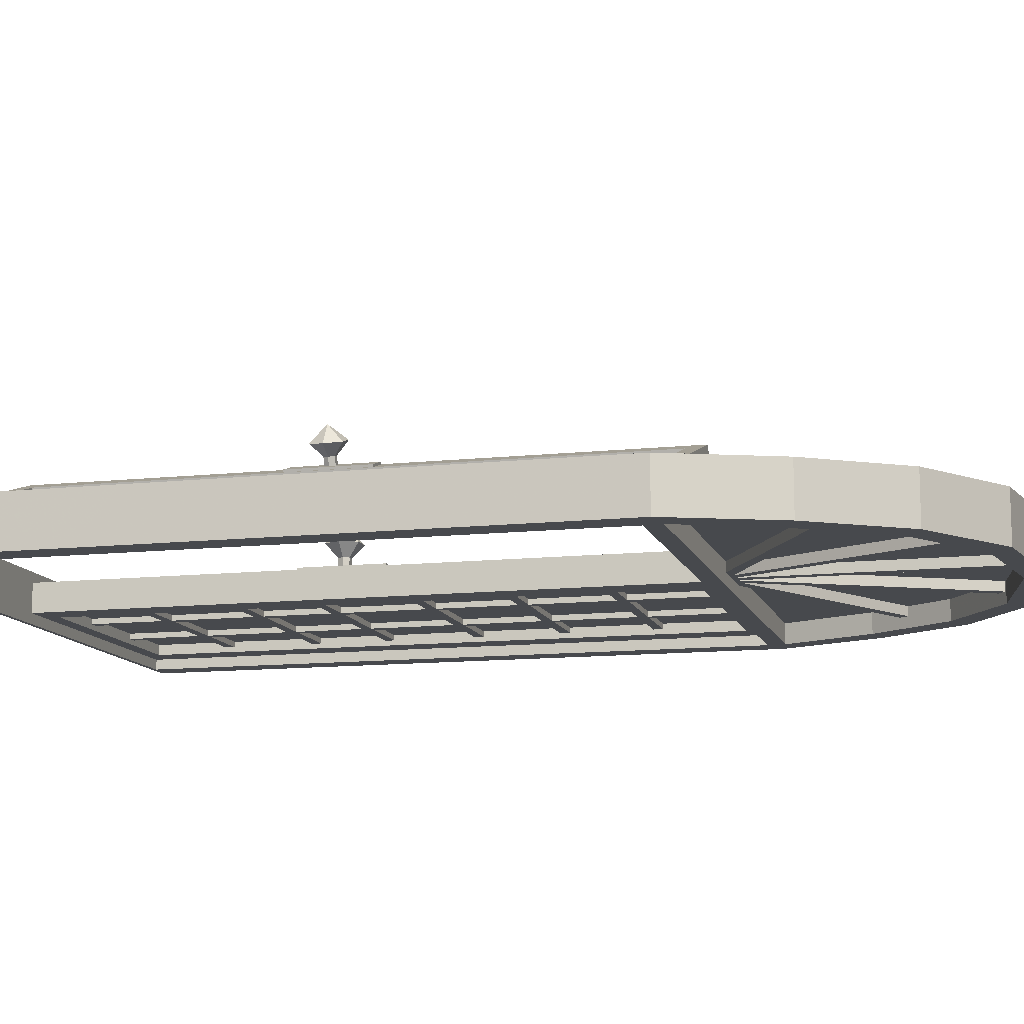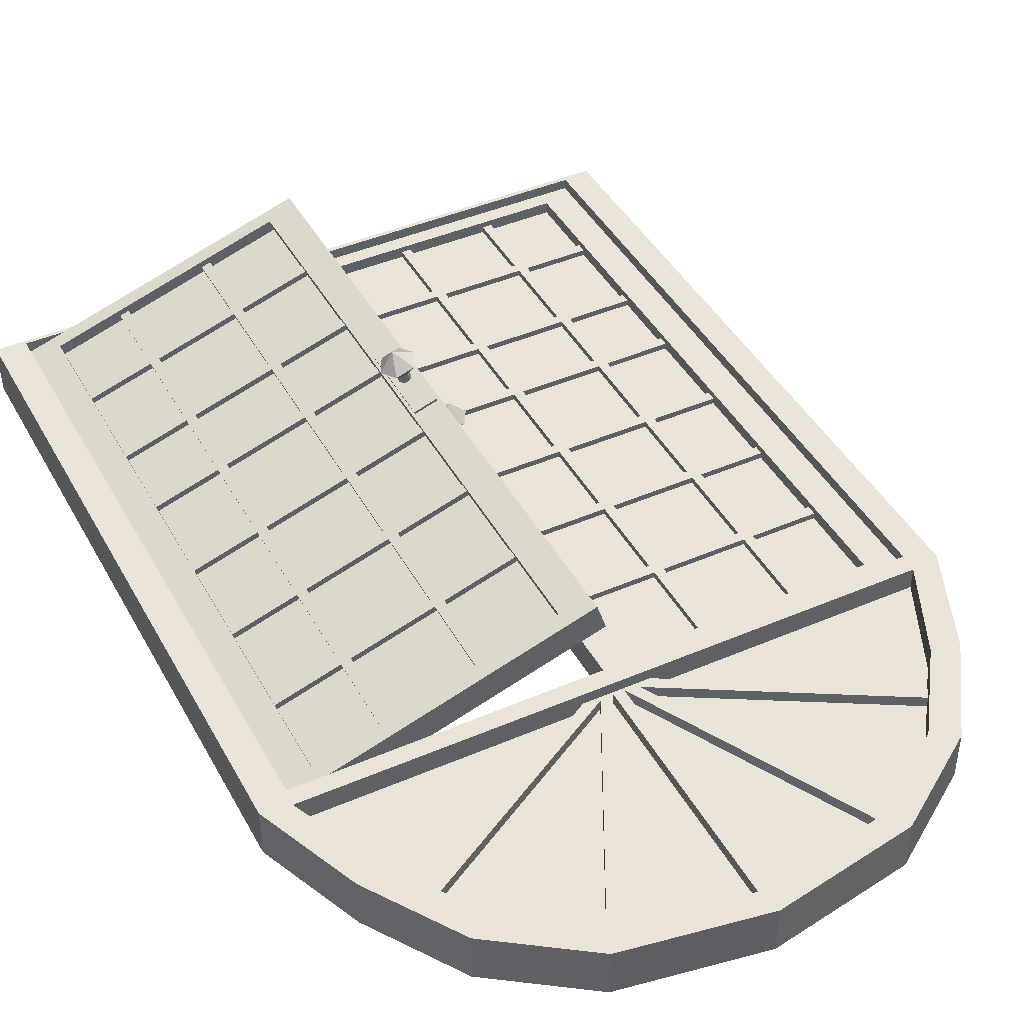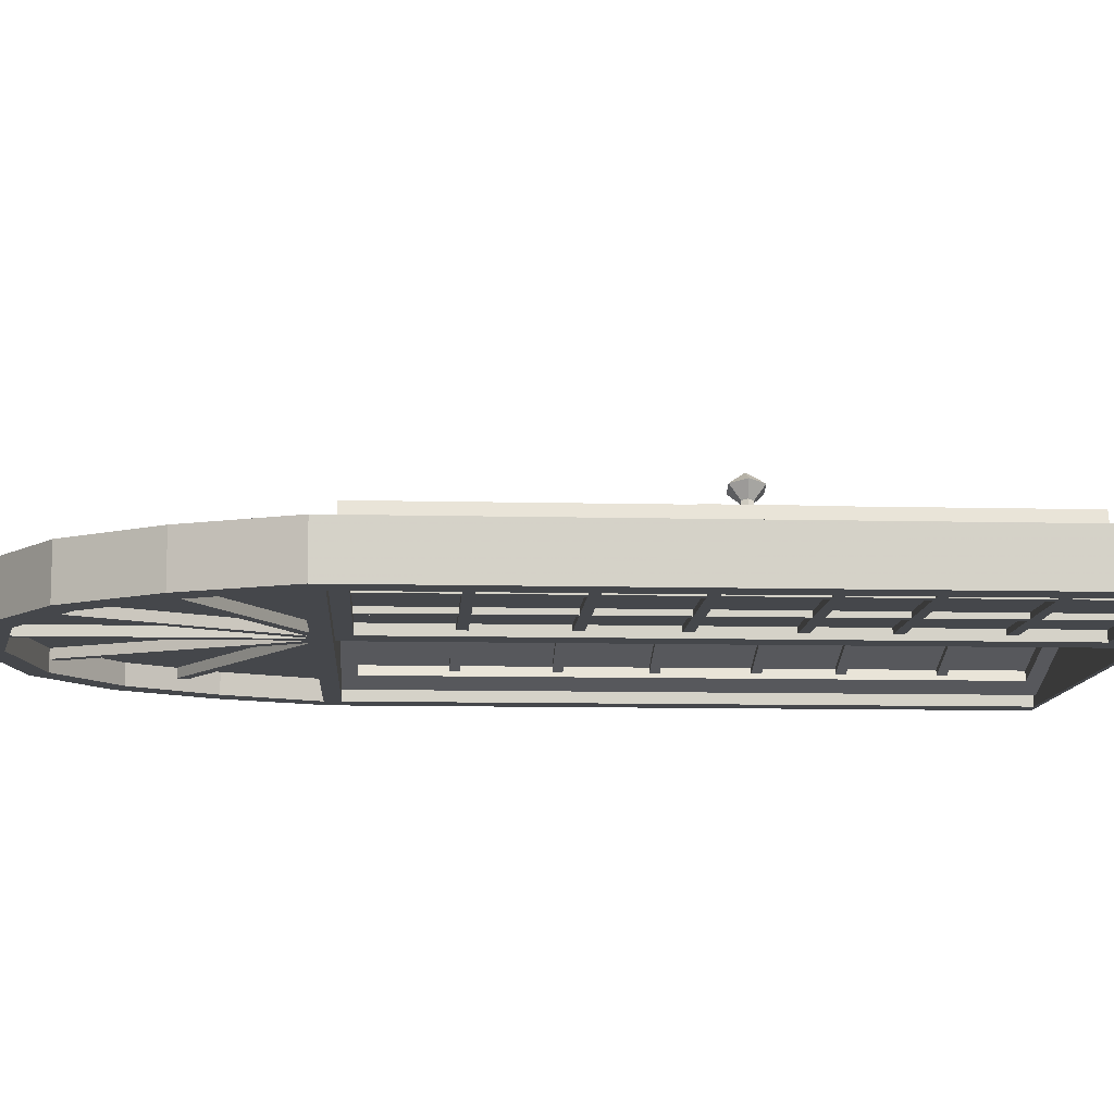
<metadata>
{"format":"obj","ext":"obj","renderer":"f3d","projection":"perspective","resolution":1024,"background":"white","views":[{"elev":-12.0,"azim":104.7,"up":"+Z"},{"elev":43.2,"azim":152.9,"up":"+Z"},{"elev":-10.5,"azim":-93.4,"up":"+Z"}]}
</metadata>
<code>
v 0.6332 0.03888 0.05864
v 0.3883 0.03887 0.1382
v 0.3883 0.673 0.1382
v 0.6312 0.03888 0.05253
v 0.3863 0.673 0.1321
v 0.3863 0.03887 0.1321
v 0.6312 0.673 0.05254
v 0.6332 0.673 0.05865
v 0.07856 0.673 0.0524
v 0.07856 0.03888 0.05238
v 0.3361 0.673 0.0524
v 0.07856 0.673 0.04598
v 0.3361 0.673 0.04598
v 0.07856 0.03888 0.04596
v 0.3361 0.03888 0.04596
v 0.3361 0.03888 0.05238
v 0.08587 0.7934 0.05252
v 0.2292 0.9417 0.05252
v 0.1431 0.8805 0.05252
v 0.4891 0.9401 0.05252
v 0.3588 0.9642 0.05252
v 0.6331 0.7914 0.05252
v 0.5756 0.8783 0.05252
v 0.04313 0.6934 0.05251
v 0.676 0.692 0.05251
v 0.08587 0.7934 0.04609
v 0.2292 0.9417 0.0461
v 0.3588 0.9642 0.0461
v 0.4891 0.9401 0.0461
v 0.5756 0.8783 0.04609
v 0.6331 0.7914 0.04609
v 0.04313 0.6934 0.04609
v 0.1431 0.8805 0.04609
v 0.676 0.692 0.04609
v 0.3976 0.3802 0.1504
v 0.3976 0.2934 0.1504
v 0.375 0.3802 0.1578
v 0.3966 0.3802 0.1474
v 0.374 0.3802 0.1547
v 0.3966 0.2934 0.1474
v 0.374 0.2934 0.1547
v 0.375 0.2934 0.1578
v 0.3843 0.32 0.178
v 0.3754 0.3362 0.1809
v 0.3982 0.3362 0.1906
v 0.3843 0.3524 0.178
v 0.4021 0.3524 0.1722
v 0.4021 0.32 0.1722
v 0.3861 0.3307 0.1636
v 0.3922 0.3307 0.1616
v 0.4109 0.3362 0.1693
v 0.3952 0.3362 0.1606
v 0.3922 0.3417 0.1616
v 0.3861 0.3417 0.1636
v 0.383 0.3362 0.1646
v 0.3801 0.3362 0.1554
v 0.3831 0.3307 0.1544
v 0.3831 0.3417 0.1544
v 0.3892 0.3417 0.1524
v 0.3922 0.3362 0.1514
v 0.3892 0.3307 0.1524
v 0.331 0.2934 0.06692
v 0.3548 0.2934 0.06692
v 0.3548 0.3802 0.06692
v 0.331 0.2934 0.0637
v 0.3548 0.3802 0.06371
v 0.3548 0.2934 0.0637
v 0.331 0.3802 0.06371
v 0.331 0.3802 0.06692
v 0.3615 0.3362 0.08901
v 0.3522 0.3524 0.08901
v 0.3428 0.3362 0.1053
v 0.3335 0.3524 0.08901
v 0.3242 0.3362 0.08901
v 0.3335 0.32 0.08901
v 0.346 0.3307 0.07586
v 0.3492 0.3362 0.07586
v 0.3396 0.3307 0.07586
v 0.3522 0.32 0.08901
v 0.3364 0.3362 0.07586
v 0.3396 0.3417 0.07586
v 0.346 0.3417 0.07586
v 0.346 0.3417 0.06622
v 0.346 0.3307 0.06622
v 0.3396 0.3417 0.06622
v 0.3364 0.3362 0.06622
v 0.3396 0.3307 0.06622
v 0.3492 0.3362 0.06622
v 0.3396 0.6927 0.06341
v 0.345 0.7021 0.06341
v 0.1137 0.8233 0.06341
v 0.345 0.7021 0.03641
v 0.1191 0.8327 0.06341
v 0.3396 0.6927 0.03641
v 0.1191 0.8327 0.03642
v 0.1137 0.8233 0.03642
v 0.3445 0.6949 0.06341
v 0.3541 0.6999 0.06341
v 0.2241 0.9264 0.06342
v 0.3541 0.6999 0.03641
v 0.2337 0.9314 0.06342
v 0.3445 0.6949 0.03641
v 0.2337 0.9314 0.03642
v 0.2241 0.9265 0.03642
v 0.3528 0.6974 0.06341
v 0.3636 0.6974 0.06341
v 0.3636 0.9584 0.06342
v 0.3528 0.6974 0.03641
v 0.3528 0.9584 0.06342
v 0.3636 0.6974 0.03641
v 0.3528 0.9584 0.03642
v 0.3636 0.9584 0.03642
v 0.3624 0.6999 0.06341
v 0.3719 0.6949 0.06341
v 0.4924 0.9264 0.06342
v 0.3624 0.6999 0.03641
v 0.4828 0.9314 0.06342
v 0.3719 0.6949 0.03641
v 0.4828 0.9314 0.03642
v 0.4924 0.9265 0.03642
v 0.3732 0.7021 0.06341
v 0.3786 0.6927 0.06341
v 0.6046 0.8233 0.06341
v 0.3732 0.7021 0.03641
v 0.5992 0.8327 0.06341
v 0.3786 0.6927 0.03641
v 0.5992 0.8327 0.03642
v 0.6046 0.8233 0.03642
v 0.3614 0.9525 0.07481
v 0.4845 0.932 0.07481
v 0.3631 0.975 0.07481
v 0.5667 0.8749 0.07481
v 0.5026 0.9513 0.07481
v 0.6217 0.7935 0.07481
v 0.5928 0.8881 0.07481
v 0.6629 0.6998 0.07481
v 0.6503 0.7984 0.07481
v 0.6615 0.6831 0.07481
v 0.6913 0.6955 0.07481
v 0.6615 0.02978 0.07479
v 0.691 0.02576 0.07479
v 0.2223 0.9506 0.07481
v 0.237 0.9296 0.07481
v 0.1298 0.8872 0.07481
v 0.1534 0.8725 0.07481
v 0.06954 0.7979 0.07481
v 0.09708 0.7926 0.07481
v 0.02536 0.6955 0.07481
v 0.05436 0.7012 0.07481
v 0.05296 0.02978 0.07479
v 0.05296 0.6831 0.0748
v 0.025 0.025 0.07479
v 0.3614 0.9525 0.02502
v 0.3631 0.975 0.02502
v 0.4845 0.932 0.02502
v 0.5026 0.9513 0.02502
v 0.5667 0.8749 0.02502
v 0.5928 0.8881 0.02502
v 0.6217 0.7935 0.02502
v 0.6503 0.7984 0.02502
v 0.6629 0.6998 0.02502
v 0.6913 0.6955 0.02502
v 0.6615 0.6831 0.02502
v 0.6615 0.02979 0.025
v 0.691 0.02577 0.025
v 0.237 0.9296 0.02502
v 0.2223 0.9506 0.02502
v 0.1534 0.8725 0.02502
v 0.1298 0.8872 0.02502
v 0.09708 0.7926 0.02502
v 0.06954 0.7979 0.02502
v 0.05436 0.7012 0.02502
v 0.02536 0.6955 0.02502
v 0.05296 0.6831 0.02502
v 0.05296 0.02979 0.025
v 0.025 0.025 0.025
v 0.5665 0.04235 0.08668
v 0.5665 0.6682 0.0867
v 0.5609 0.6682 0.06959
v 0.5572 0.6682 0.08973
v 0.5516 0.6682 0.07261
v 0.5572 0.04235 0.08971
v 0.5516 0.04235 0.0726
v 0.5609 0.04235 0.06957
v 0.6354 0.1296 0.0643
v 0.3905 0.1301 0.1438
v 0.3849 0.1301 0.1267
v 0.3904 0.1203 0.1439
v 0.3849 0.1203 0.1267
v 0.6354 0.1198 0.0643
v 0.6298 0.1198 0.04719
v 0.6298 0.1296 0.04719
v 0.6354 0.2246 0.0643
v 0.3905 0.225 0.1438
v 0.3849 0.225 0.1267
v 0.3905 0.2152 0.1438
v 0.3849 0.2152 0.1267
v 0.6354 0.2148 0.0643
v 0.6299 0.2148 0.04718
v 0.6299 0.2246 0.04718
v 0.6354 0.3034 0.06431
v 0.3905 0.3039 0.1439
v 0.3849 0.3039 0.1267
v 0.3904 0.2941 0.1439
v 0.3849 0.2941 0.1267
v 0.6354 0.2936 0.06431
v 0.6298 0.2936 0.04719
v 0.6298 0.3034 0.04719
v 0.6354 0.3984 0.0643
v 0.3905 0.3989 0.1438
v 0.3849 0.3989 0.1267
v 0.3905 0.3891 0.1438
v 0.3849 0.3891 0.1267
v 0.6354 0.3886 0.0643
v 0.6299 0.3886 0.04719
v 0.6299 0.3984 0.04719
v 0.6354 0.4886 0.06431
v 0.3905 0.4891 0.1439
v 0.3849 0.4891 0.1267
v 0.3904 0.4793 0.1439
v 0.3849 0.4793 0.1267
v 0.6354 0.4788 0.06431
v 0.6298 0.4788 0.0472
v 0.6298 0.4886 0.0472
v 0.6354 0.5835 0.06431
v 0.3905 0.584 0.1439
v 0.3849 0.584 0.1267
v 0.3905 0.5742 0.1439
v 0.3849 0.5742 0.1267
v 0.6354 0.5737 0.06431
v 0.6299 0.5737 0.04719
v 0.6299 0.5835 0.04719
v 0.4762 0.04235 0.116
v 0.4762 0.6682 0.116
v 0.4706 0.6682 0.09891
v 0.4669 0.6682 0.1191
v 0.4613 0.6682 0.1019
v 0.4669 0.04235 0.119
v 0.4613 0.04235 0.1019
v 0.4706 0.04235 0.09889
v 0.6319 0.04552 0.07173
v 0.6319 0.6675 0.07175
v 0.6606 0.03002 0.06241
v 0.3997 0.6674 0.1471
v 0.6606 0.683 0.06242
v 0.3997 0.04552 0.1471
v 0.371 0.683 0.1565
v 0.6229 0.04552 0.04409
v 0.6516 0.03002 0.03476
v 0.6229 0.6675 0.04411
v 0.6516 0.683 0.03478
v 0.3908 0.6675 0.1195
v 0.3908 0.04552 0.1195
v 0.362 0.683 0.1288
v 0.362 0.03002 0.1288
v 0.371 0.03002 0.1565
v 0.1507 0.6682 0.04047
v 0.1507 0.04235 0.04045
v 0.1507 0.04235 0.05844
v 0.1605 0.6682 0.04047
v 0.1507 0.6682 0.05846
v 0.1605 0.04235 0.04045
v 0.1605 0.6682 0.05846
v 0.1605 0.04235 0.05844
v 0.3358 0.1301 0.04045
v 0.07824 0.1296 0.04045
v 0.07824 0.1296 0.05845
v 0.3358 0.1203 0.04045
v 0.3358 0.1301 0.05845
v 0.07824 0.1198 0.04045
v 0.3358 0.1203 0.05845
v 0.07824 0.1198 0.05845
v 0.3358 0.2251 0.04045
v 0.07821 0.2246 0.04045
v 0.07821 0.2246 0.05845
v 0.3358 0.2153 0.04045
v 0.3358 0.2251 0.05845
v 0.07821 0.2148 0.04045
v 0.3358 0.2153 0.05845
v 0.07821 0.2148 0.05845
v 0.3358 0.3039 0.04046
v 0.07824 0.3034 0.04046
v 0.07824 0.3034 0.05845
v 0.3358 0.2941 0.04046
v 0.3358 0.3039 0.05845
v 0.07824 0.2937 0.04046
v 0.3358 0.2941 0.05845
v 0.07824 0.2936 0.05845
v 0.3358 0.3989 0.04046
v 0.07821 0.3984 0.04046
v 0.07821 0.3984 0.05845
v 0.3358 0.3891 0.04046
v 0.3358 0.3989 0.05845
v 0.07821 0.3886 0.04046
v 0.3358 0.3891 0.05845
v 0.07821 0.3886 0.05845
v 0.3358 0.4891 0.04046
v 0.07824 0.4886 0.04046
v 0.07824 0.4886 0.05846
v 0.3358 0.4793 0.04046
v 0.3358 0.4891 0.05846
v 0.07824 0.4788 0.04046
v 0.3358 0.4793 0.05846
v 0.07824 0.4788 0.05846
v 0.3358 0.584 0.04046
v 0.07821 0.5835 0.04046
v 0.07821 0.5835 0.05846
v 0.3358 0.5742 0.04046
v 0.3358 0.584 0.05846
v 0.07821 0.5737 0.04046
v 0.3358 0.5742 0.05846
v 0.07821 0.5737 0.05846
v 0.2456 0.6682 0.04047
v 0.2456 0.04235 0.04045
v 0.2456 0.04235 0.05844
v 0.2554 0.6682 0.04047
v 0.2456 0.6682 0.05846
v 0.2554 0.04235 0.04045
v 0.2554 0.6682 0.05846
v 0.2554 0.04235 0.05844
v 0.08386 0.6675 0.06445
v 0.05366 0.683 0.06445
v 0.05366 0.03002 0.06443
v 0.328 0.6675 0.06445
v 0.3582 0.683 0.06445
v 0.3582 0.03002 0.06443
v 0.328 0.04552 0.06443
v 0.08386 0.6675 0.03539
v 0.05366 0.03002 0.03537
v 0.05366 0.683 0.03539
v 0.328 0.6675 0.03539
v 0.3582 0.683 0.03539
v 0.328 0.04552 0.03537
v 0.3582 0.03002 0.03537
v 0.08386 0.04552 0.03537
v 0.08386 0.04552 0.06443
f 1 2 3
f 4 5 6
f 6 5 3
f 4 6 2
f 7 4 1
f 5 7 8
f 5 8 3
f 7 1 8
f 4 2 1
f 6 3 2
f 7 4 5
f 8 3 1
f 9 10 11
f 12 13 14
f 15 11 16
f 14 16 10
f 12 10 9
f 13 9 11
f 13 12 9
f 12 14 10
f 14 15 16
f 15 13 11
f 14 13 15
f 10 16 11
f 17 18 19
f 17 20 21
f 17 22 23
f 24 25 22
f 26 27 28
f 26 29 30
f 26 31 32
f 32 25 24
f 26 24 17
f 33 17 19
f 27 19 18
f 28 18 21
f 29 21 20
f 30 20 23
f 31 23 22
f 34 22 25
f 34 31 22
f 31 30 23
f 30 29 20
f 29 28 21
f 28 27 18
f 27 33 19
f 33 26 17
f 26 32 24
f 32 34 25
f 32 31 34
f 26 30 31
f 26 28 29
f 26 33 27
f 17 24 22
f 17 23 20
f 17 21 18
f 35 37 36
f 38 39 40
f 41 42 37
f 40 36 42
f 38 35 36
f 39 37 35
f 43 45 44
f 46 45 47
f 48 45 43
f 44 49 43
f 43 50 48
f 48 52 51
f 51 53 47
f 47 54 46
f 46 55 44
f 56 57 58
f 59 57 60
f 57 49 55
f 61 50 49
f 60 52 50
f 59 53 52
f 58 54 53
f 56 55 54
f 56 54 58
f 58 53 59
f 59 52 60
f 60 50 61
f 61 49 57
f 57 55 56
f 60 57 61
f 58 57 59
f 55 46 54
f 54 47 53
f 53 51 52
f 52 48 50
f 50 43 49
f 49 44 55
f 51 45 48
f 47 45 51
f 44 45 46
f 39 35 38
f 38 36 40
f 40 42 41
f 41 37 39
f 40 39 41
f 36 37 42
f 62 63 64
f 65 66 67
f 67 66 64
f 65 67 63
f 68 65 62
f 66 68 69
f 70 71 72
f 73 74 72
f 74 75 72
f 76 77 70
f 78 76 79
f 80 78 75
f 81 80 74
f 82 81 73
f 77 82 71
f 83 84 85
f 86 84 87
f 84 88 77
f 87 84 76
f 86 87 78
f 85 86 80
f 83 85 81
f 88 83 82
f 88 82 77
f 83 81 82
f 85 80 81
f 86 78 80
f 87 76 78
f 84 77 76
f 85 84 86
f 88 84 83
f 71 70 77
f 73 71 82
f 74 73 81
f 75 74 80
f 79 75 78
f 70 79 76
f 75 79 72
f 71 73 72
f 79 70 72
f 66 69 64
f 68 62 69
f 65 63 62
f 67 64 63
f 68 66 65
f 69 62 64
f 89 90 91
f 90 92 93
f 92 94 95
f 94 89 96
f 96 91 95
f 90 89 92
f 97 98 99
f 98 100 101
f 100 102 103
f 102 97 104
f 104 99 103
f 98 97 100
f 105 106 107
f 108 105 109
f 110 108 111
f 106 110 112
f 107 112 111
f 106 105 108
f 113 114 115
f 116 113 117
f 118 116 119
f 114 118 120
f 115 120 119
f 114 113 116
f 121 122 123
f 124 121 125
f 126 124 127
f 122 126 128
f 123 128 127
f 122 121 124
f 124 126 122
f 127 125 123
f 128 123 122
f 127 128 126
f 125 127 124
f 123 125 121
f 116 118 114
f 119 117 115
f 120 115 114
f 119 120 118
f 117 119 116
f 115 117 113
f 108 110 106
f 111 109 107
f 112 107 106
f 111 112 110
f 109 111 108
f 107 109 105
f 102 100 97
f 101 103 99
f 99 104 97
f 104 103 102
f 103 101 100
f 101 99 98
f 94 92 89
f 93 95 91
f 91 96 89
f 96 95 94
f 95 93 92
f 93 91 90
f 129 130 131
f 130 132 133
f 132 134 135
f 134 136 137
f 136 138 139
f 140 141 139
f 131 142 143
f 142 144 145
f 144 146 147
f 146 148 149
f 148 150 151
f 152 140 150
f 151 136 149
f 153 154 155
f 155 156 157
f 157 158 159
f 159 160 161
f 161 162 163
f 164 162 165
f 154 166 167
f 167 168 169
f 169 170 171
f 171 172 173
f 173 174 175
f 176 175 164
f 174 172 161
f 172 147 149
f 161 149 136
f 159 136 134
f 157 134 132
f 155 132 130
f 153 130 129
f 166 129 143
f 168 143 145
f 170 145 147
f 176 141 152
f 173 152 148
f 171 148 146
f 169 146 144
f 167 144 142
f 154 142 131
f 156 131 133
f 158 133 135
f 160 135 137
f 162 137 139
f 165 139 141
f 163 140 138
f 174 138 151
f 175 151 150
f 164 150 140
f 164 175 150
f 175 174 151
f 174 163 138
f 163 164 140
f 165 162 139
f 162 160 137
f 160 158 135
f 158 156 133
f 156 154 131
f 154 167 142
f 167 169 144
f 169 171 146
f 171 173 148
f 173 176 152
f 176 165 141
f 170 168 145
f 168 166 143
f 166 153 129
f 153 155 130
f 155 157 132
f 157 159 134
f 159 161 136
f 161 172 149
f 172 170 147
f 161 163 174
f 176 164 165
f 173 175 176
f 173 172 174
f 171 170 172
f 169 168 170
f 167 166 168
f 154 153 166
f 163 162 164
f 161 160 162
f 159 158 160
f 157 156 158
f 155 154 156
f 136 151 138
f 152 141 140
f 148 152 150
f 148 151 149
f 146 149 147
f 144 147 145
f 142 145 143
f 131 143 129
f 138 140 139
f 136 139 137
f 134 137 135
f 132 135 133
f 130 133 131
f 177 179 178
f 178 180 181
f 180 183 182
f 182 177 184
f 180 177 178
f 181 184 183
f 185 186 187
f 186 188 189
f 188 191 190
f 190 185 192
f 188 185 186
f 189 192 191
f 193 194 195
f 194 196 197
f 196 199 198
f 198 193 200
f 196 193 194
f 197 200 199
f 201 202 203
f 202 204 205
f 204 207 206
f 206 201 208
f 204 201 202
f 205 208 207
f 209 210 211
f 210 212 213
f 212 215 214
f 214 209 216
f 212 209 210
f 213 216 215
f 217 218 219
f 218 220 221
f 220 223 222
f 222 217 224
f 220 217 218
f 221 224 223
f 225 226 227
f 226 228 229
f 228 231 230
f 230 225 232
f 228 225 226
f 229 232 231
f 233 235 234
f 234 236 237
f 236 239 238
f 238 233 240
f 236 233 234
f 237 240 239
f 241 243 242
f 242 245 244
f 243 241 246
f 244 247 246
f 248 250 249
f 250 252 251
f 249 253 248
f 252 253 254
f 255 256 247
f 249 243 256
f 251 245 243
f 254 247 245
f 252 244 246
f 250 242 244
f 248 241 242
f 253 241 246
f 253 241 248
f 248 242 250
f 250 252 244
f 252 246 253
f 254 245 251
f 251 243 249
f 249 256 255
f 255 247 254
f 255 254 253
f 249 255 253
f 252 254 251
f 250 251 249
f 256 246 247
f 243 246 256
f 244 245 247
f 242 243 245
f 240 237 235
f 233 236 238
f 240 239 238
f 239 237 236
f 237 235 234
f 235 240 233
f 232 229 227
f 225 228 230
f 232 231 230
f 231 229 228
f 229 227 226
f 227 232 225
f 224 221 219
f 217 220 222
f 224 223 222
f 223 221 220
f 221 219 218
f 219 224 217
f 216 213 211
f 209 212 214
f 216 215 214
f 215 213 212
f 213 211 210
f 211 216 209
f 208 205 203
f 201 204 206
f 208 207 206
f 207 205 204
f 205 203 202
f 203 208 201
f 200 197 195
f 193 196 198
f 200 199 198
f 199 197 196
f 197 195 194
f 195 200 193
f 192 189 187
f 185 188 190
f 192 191 190
f 191 189 188
f 189 187 186
f 187 192 185
f 184 181 179
f 177 180 182
f 184 183 182
f 183 181 180
f 181 179 178
f 179 184 177
f 257 258 259
f 260 257 261
f 262 260 263
f 258 262 264
f 259 264 263
f 258 257 260
f 265 266 267
f 268 265 269
f 270 268 271
f 266 270 272
f 267 272 271
f 266 265 268
f 273 274 275
f 276 273 277
f 278 276 279
f 274 278 280
f 275 280 279
f 274 273 276
f 281 282 283
f 284 281 285
f 286 284 287
f 282 286 288
f 283 288 287
f 282 281 284
f 289 290 291
f 292 289 293
f 294 292 295
f 290 294 296
f 291 296 295
f 290 289 292
f 297 298 299
f 300 297 301
f 302 300 303
f 298 302 304
f 299 304 303
f 298 297 300
f 305 306 307
f 308 305 309
f 310 308 311
f 306 310 312
f 307 312 311
f 306 305 308
f 313 314 315
f 316 313 317
f 318 316 319
f 314 318 320
f 315 320 319
f 314 313 316
f 321 322 323
f 324 325 322
f 323 326 327
f 326 325 327
f 328 329 330
f 331 330 332
f 329 333 334
f 334 333 332
f 334 332 325
f 329 334 326
f 330 329 323
f 332 330 322
f 331 333 327
f 328 331 324
f 335 328 321
f 333 335 336
f 333 336 327
f 335 321 336
f 328 324 321
f 331 327 324
f 332 322 325
f 330 323 322
f 329 326 323
f 334 325 326
f 331 332 333
f 329 335 333
f 328 330 331
f 335 329 328
f 324 327 325
f 323 327 336
f 321 324 322
f 336 321 323
f 316 318 314
f 319 317 315
f 320 315 314
f 319 320 318
f 317 319 316
f 315 317 313
f 308 310 306
f 311 309 307
f 312 307 306
f 311 312 310
f 309 311 308
f 307 309 305
f 300 302 298
f 303 301 299
f 304 299 298
f 303 304 302
f 301 303 300
f 299 301 297
f 292 294 290
f 295 293 291
f 296 291 290
f 295 296 294
f 293 295 292
f 291 293 289
f 284 286 282
f 287 285 283
f 288 283 282
f 287 288 286
f 285 287 284
f 283 285 281
f 276 278 274
f 279 277 275
f 280 275 274
f 279 280 278
f 277 279 276
f 275 277 273
f 268 270 266
f 271 269 267
f 272 267 266
f 271 272 270
f 269 271 268
f 267 269 265
f 260 262 258
f 263 261 259
f 264 259 258
f 263 264 262
f 261 263 260
f 259 261 257

</code>
